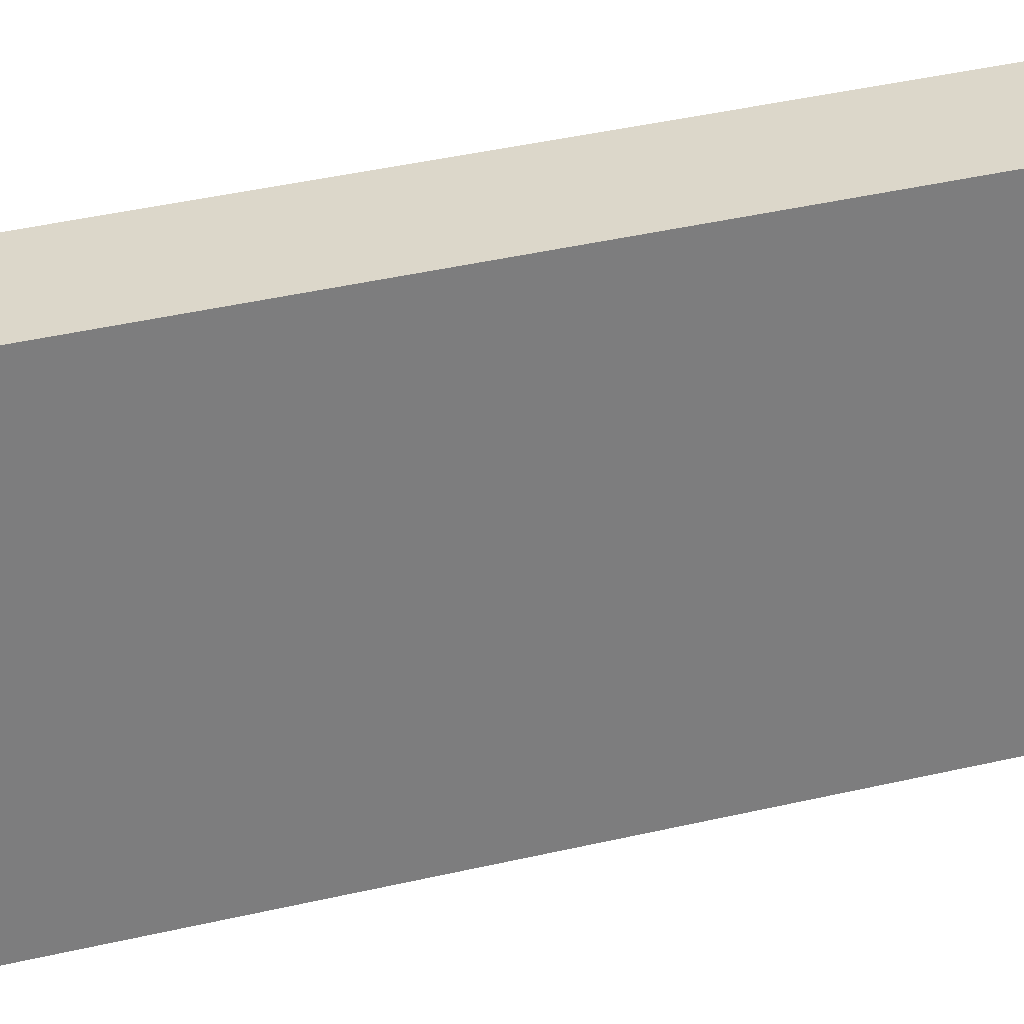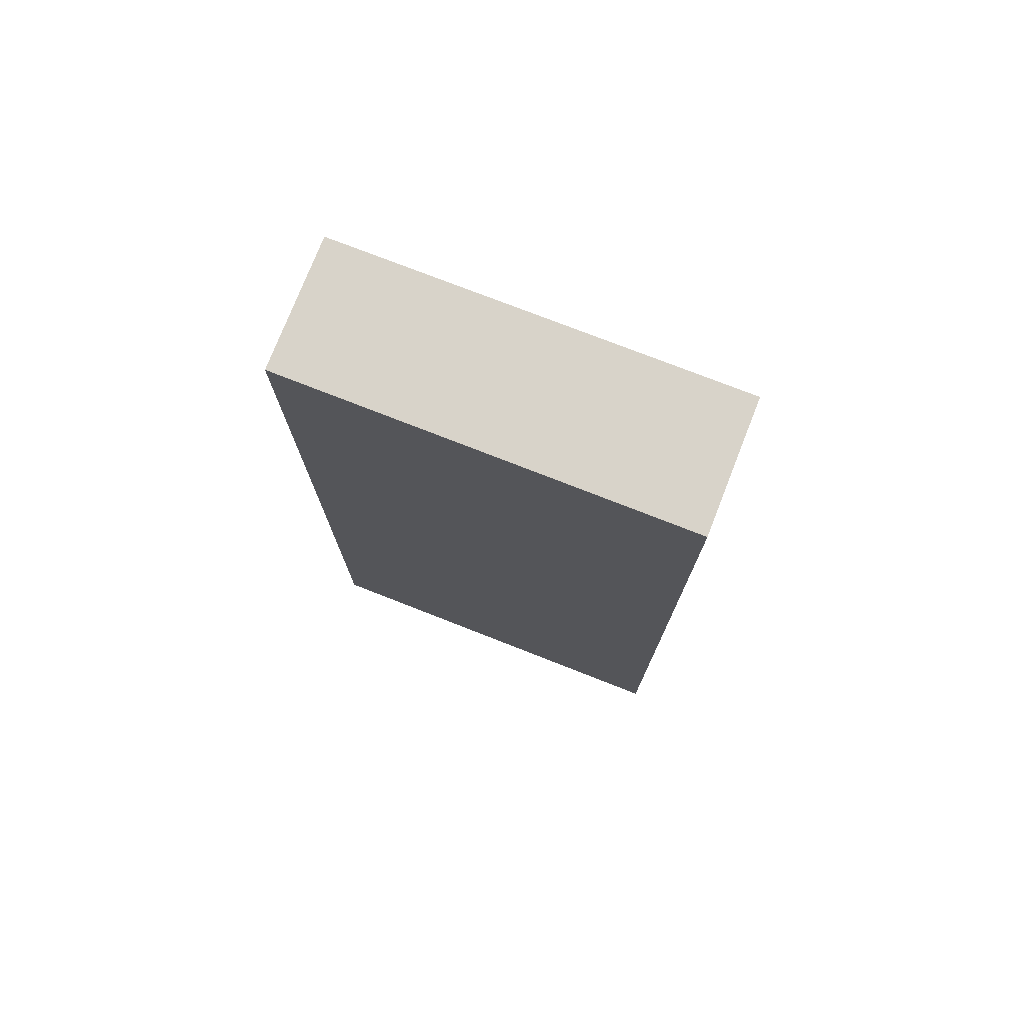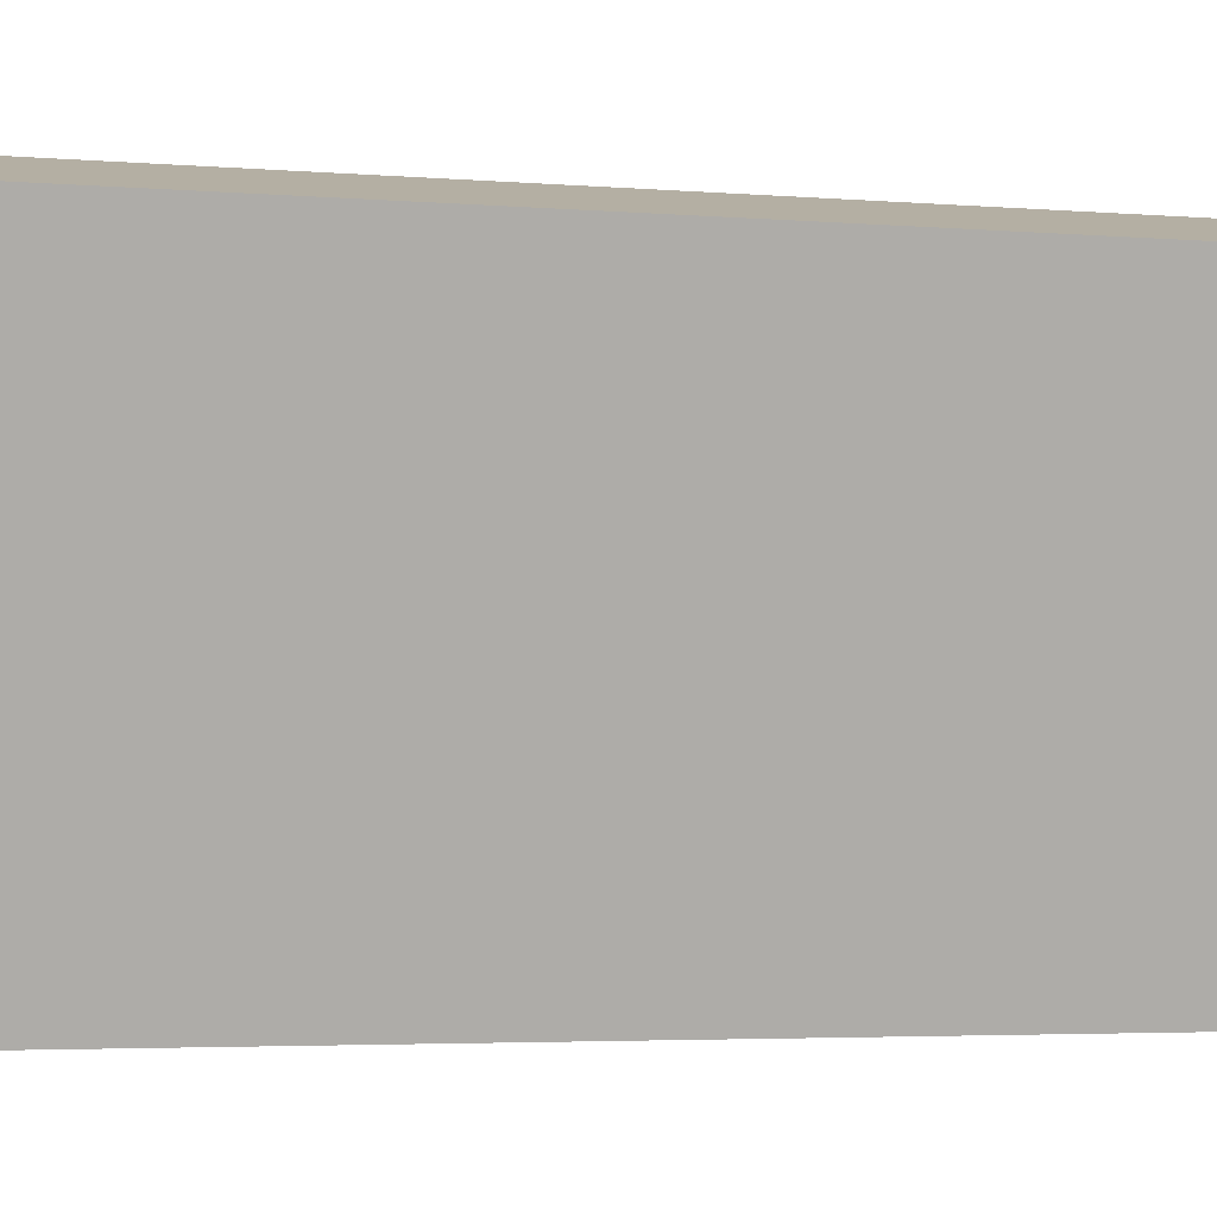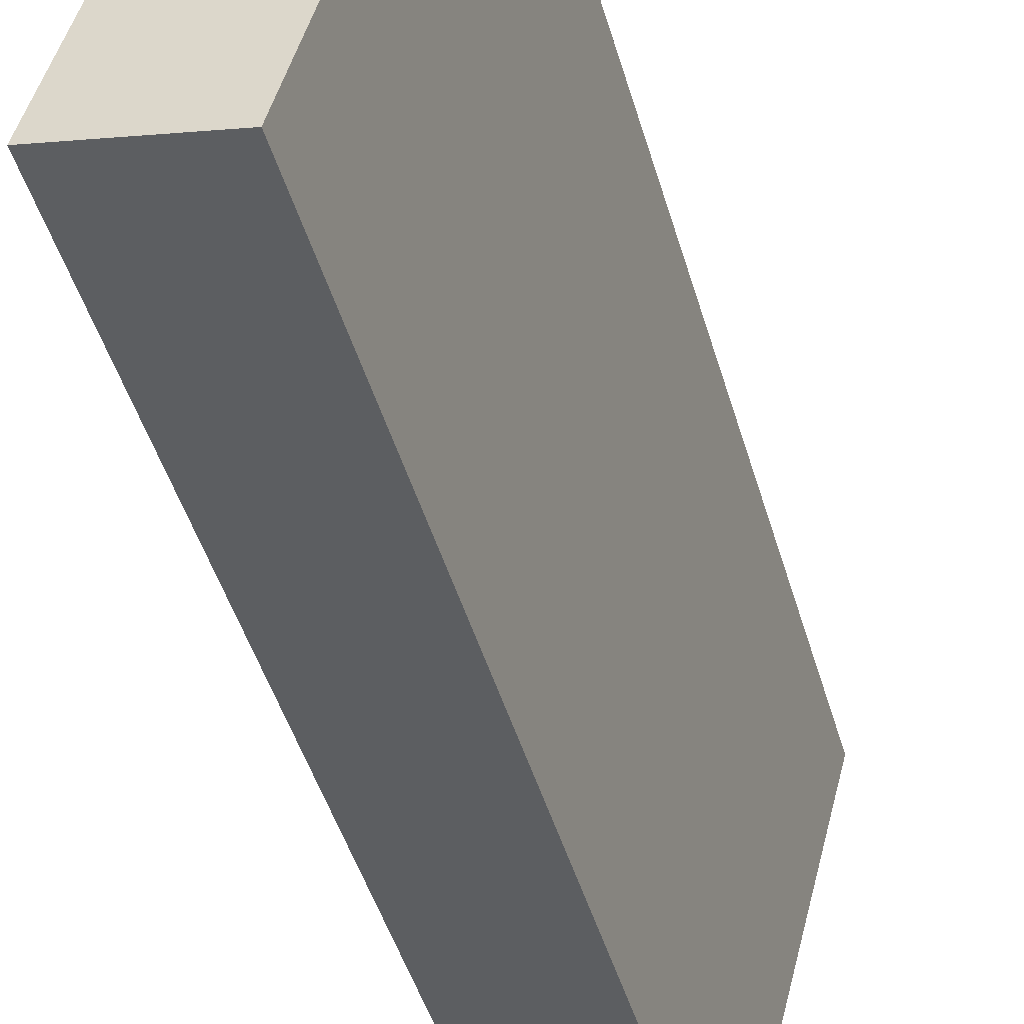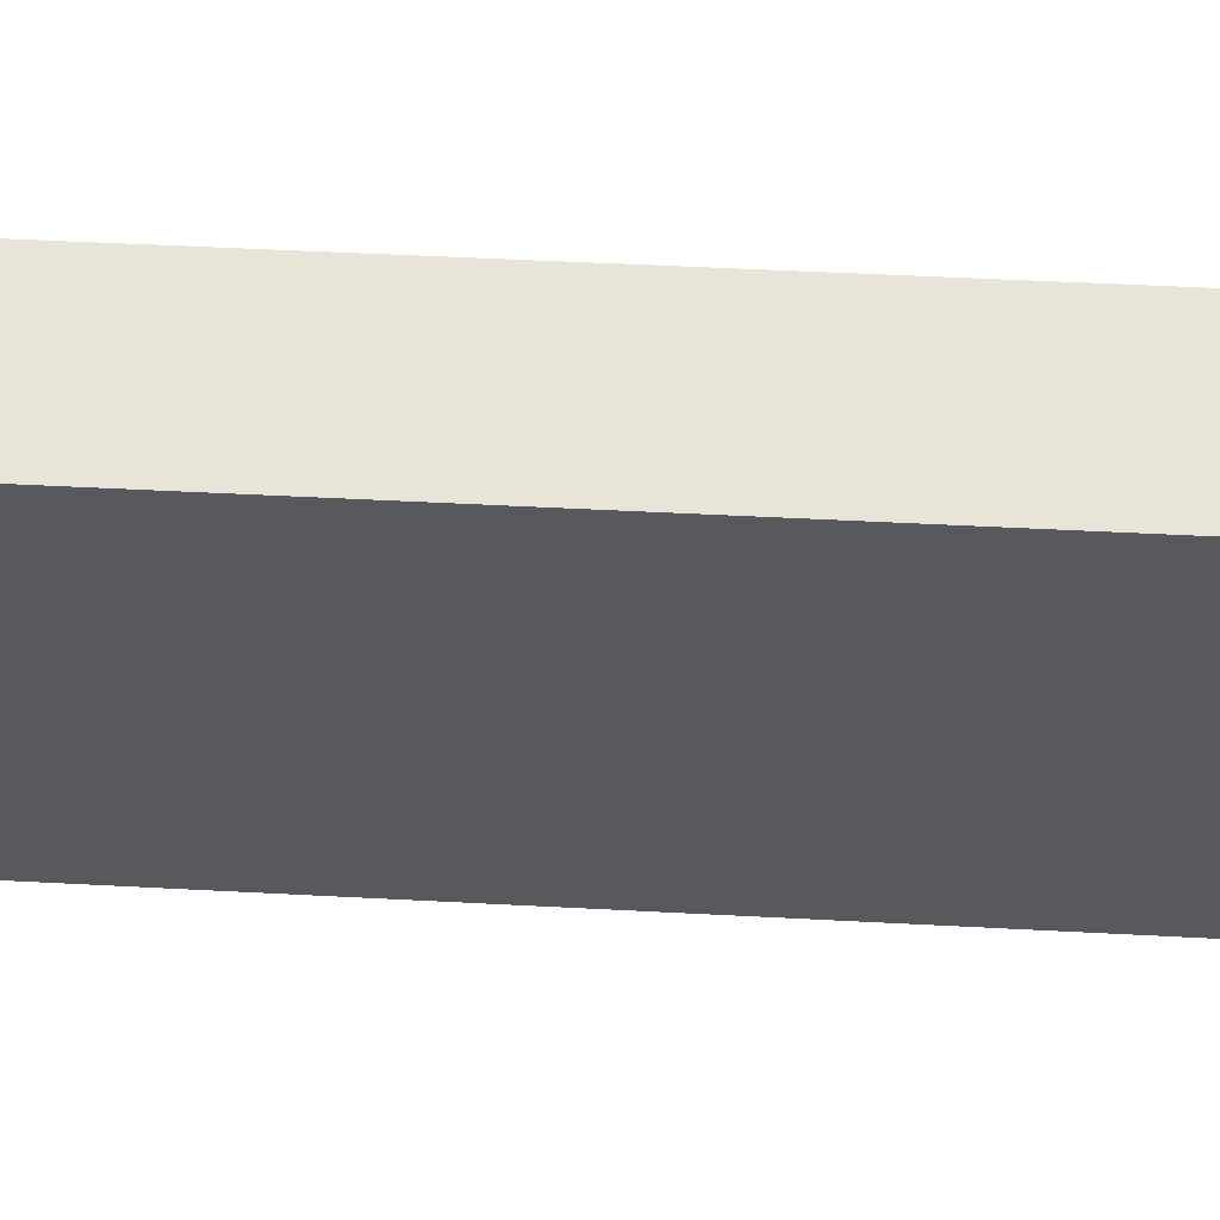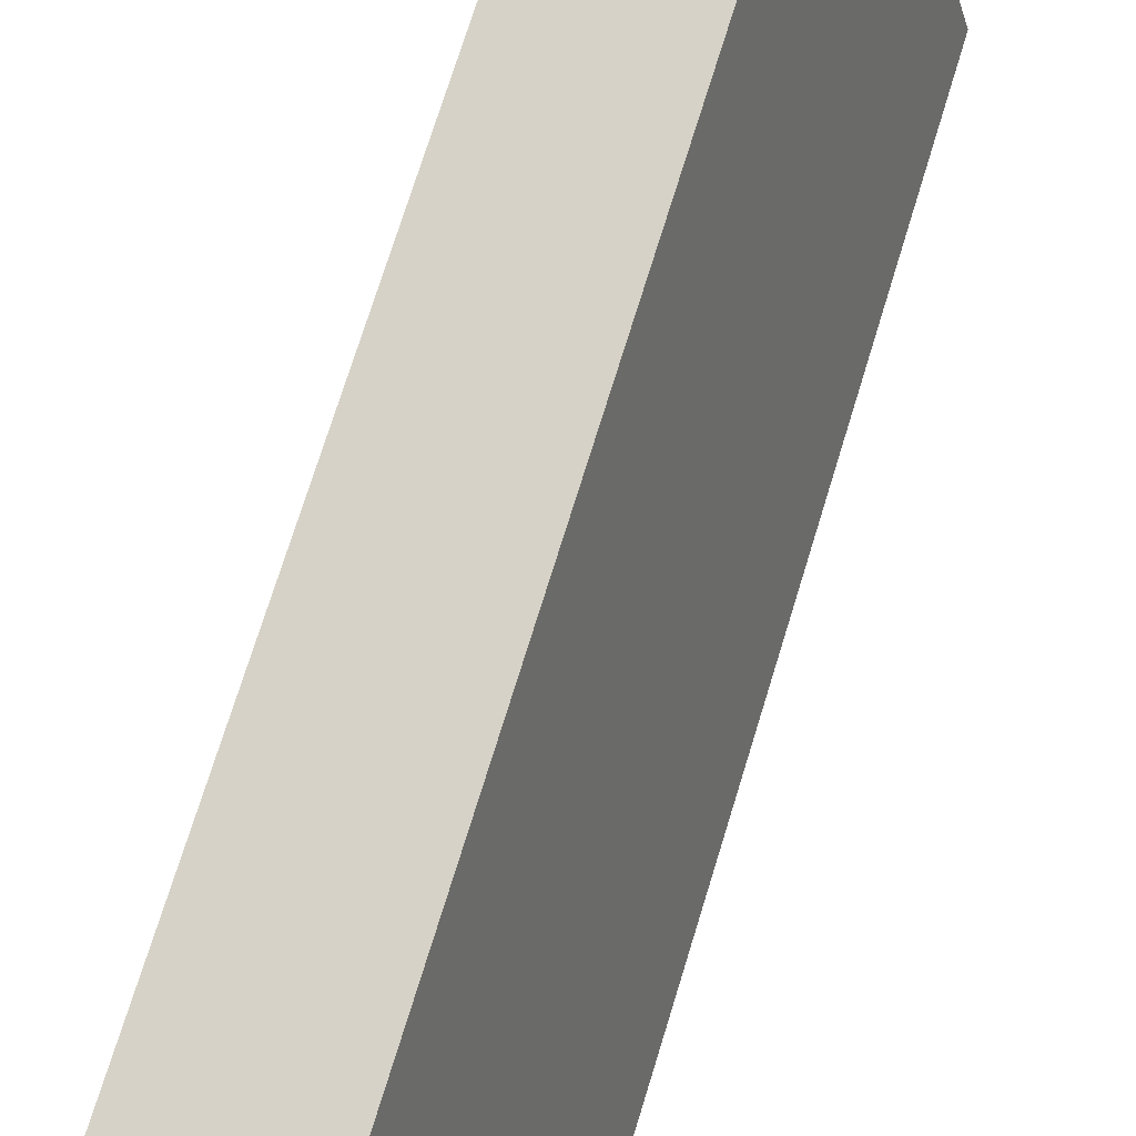
<metadata>
{"format":"obj","ext":"obj","renderer":"f3d","projection":"perspective","resolution":1024,"background":"white","views":[{"elev":46.1,"azim":75.5,"up":"+Z"},{"elev":75.9,"azim":-83.3,"up":"+Y"},{"elev":-3.4,"azim":-107.4,"up":"+Z"},{"elev":-46.9,"azim":-163.9,"up":"+Z"},{"elev":45.2,"azim":-86.4,"up":"+Z"},{"elev":72.7,"azim":17.1,"up":"+Z"}]}
</metadata>
<code>
v  1.754 6.885 -2.725
v  0 6.885 4.216e-16
v  0.975 6.885 0.256
v  0.783 6.885 -2.979
v  1.754 1.669e-16 -2.725
v  0.783 1.824e-16 -2.979
v  0 0 0
v  0.975 -1.568e-17 0.256
g defaultobject
f 1 2 3
f 2 1 4
f 5 4 1
f 4 5 6
f 6 2 4
f 2 6 7
f 7 3 2
f 3 7 8
f 8 1 3
f 1 8 5
f 5 7 6
f 7 5 8

</code>
